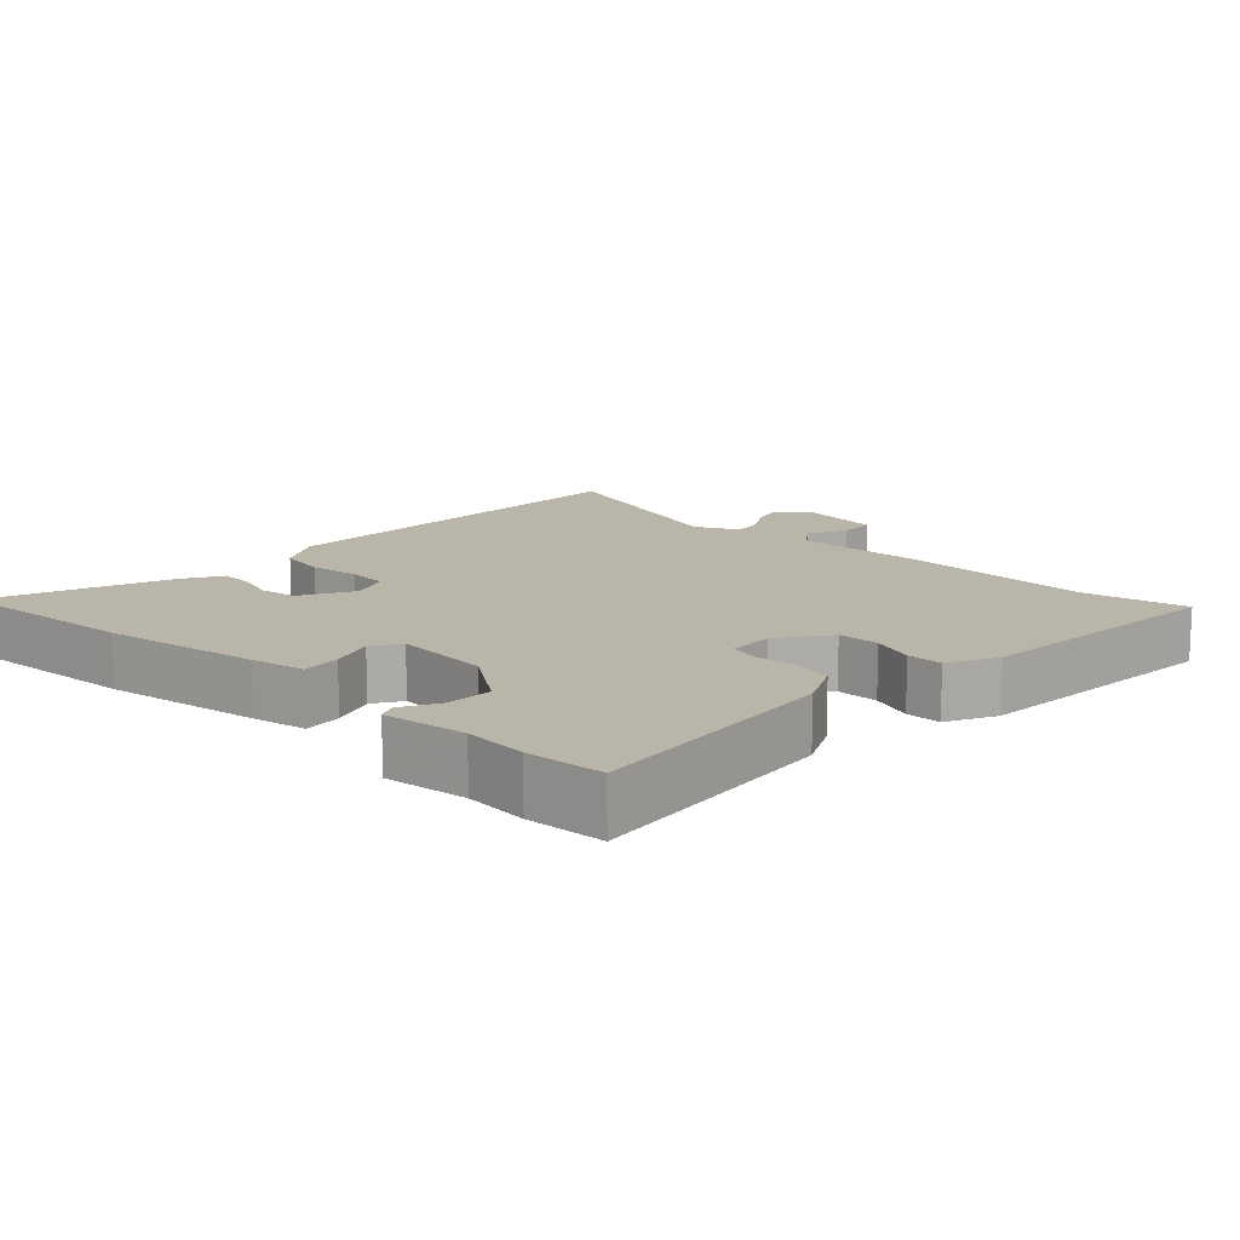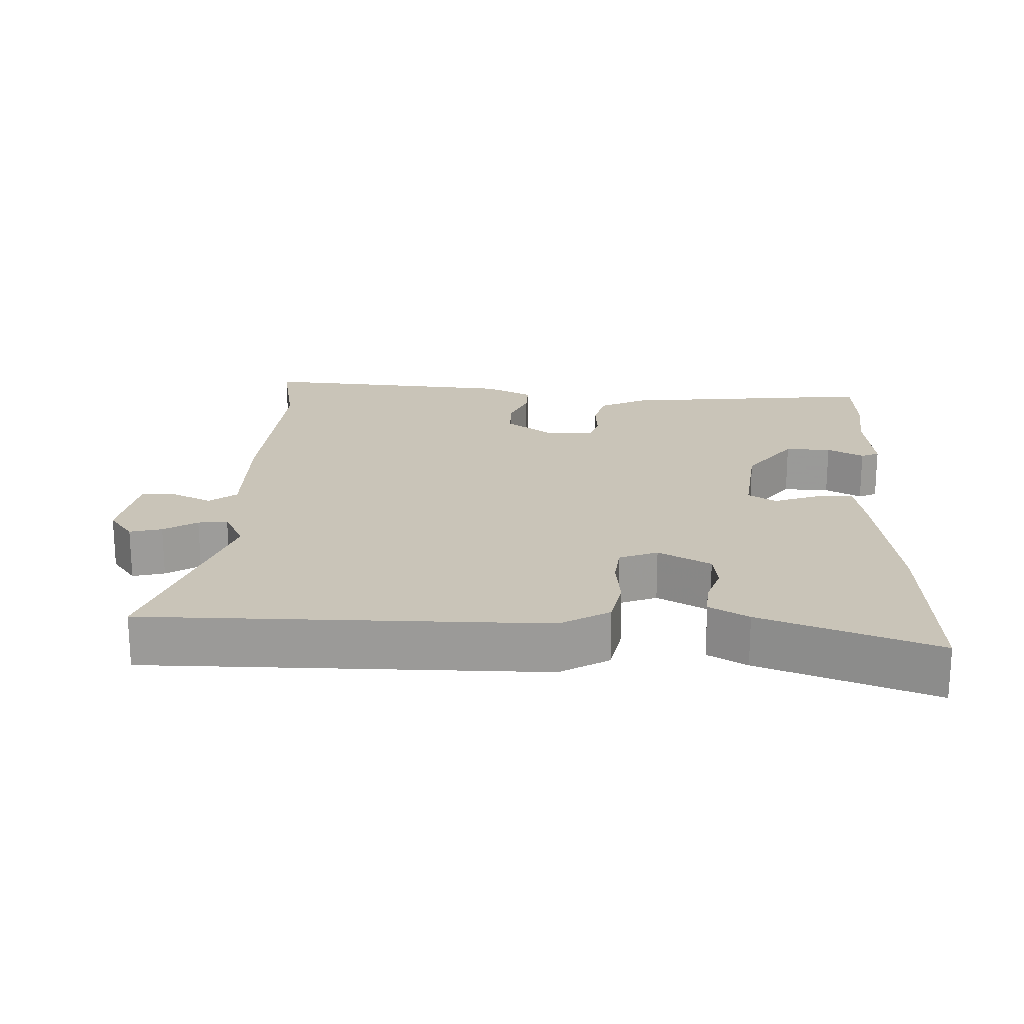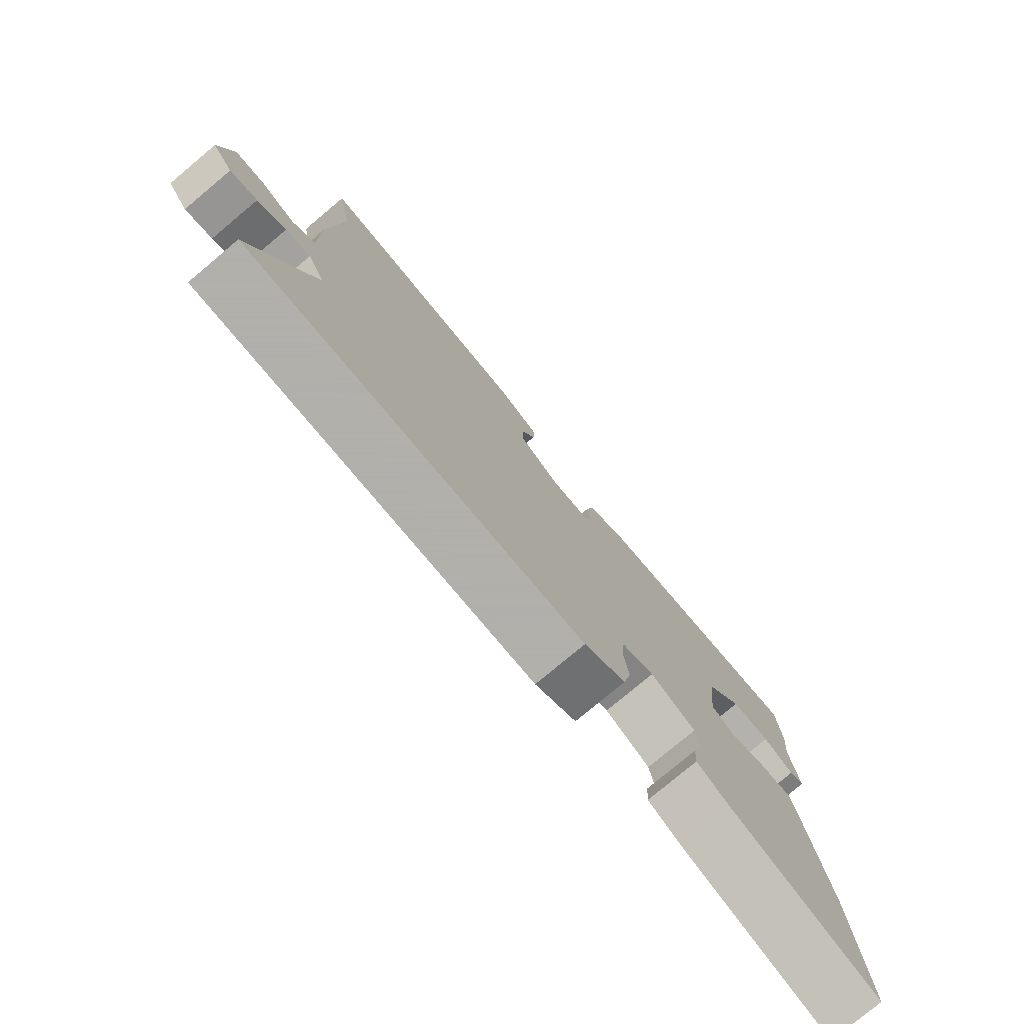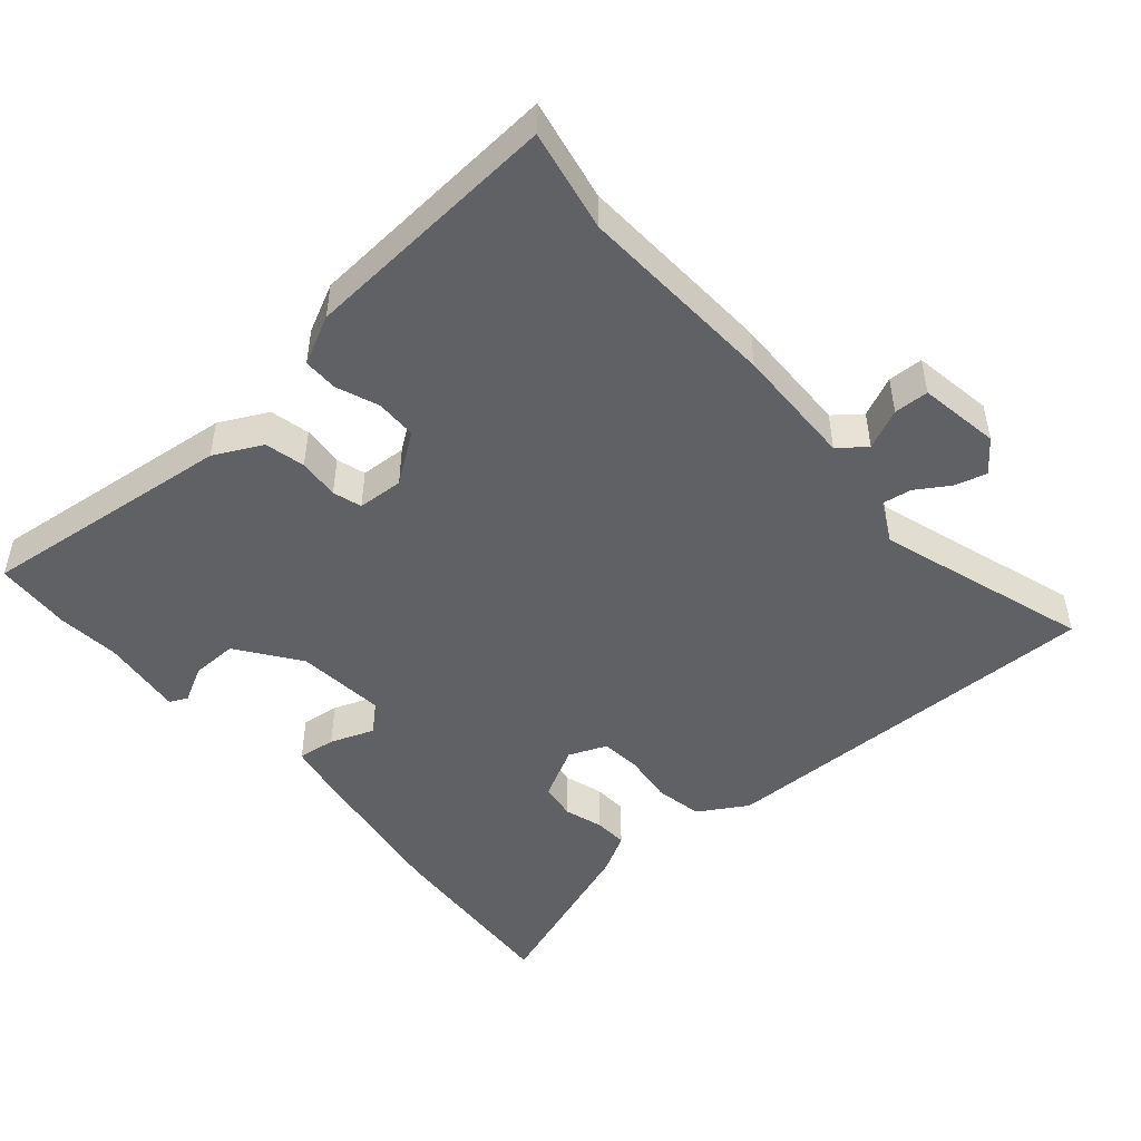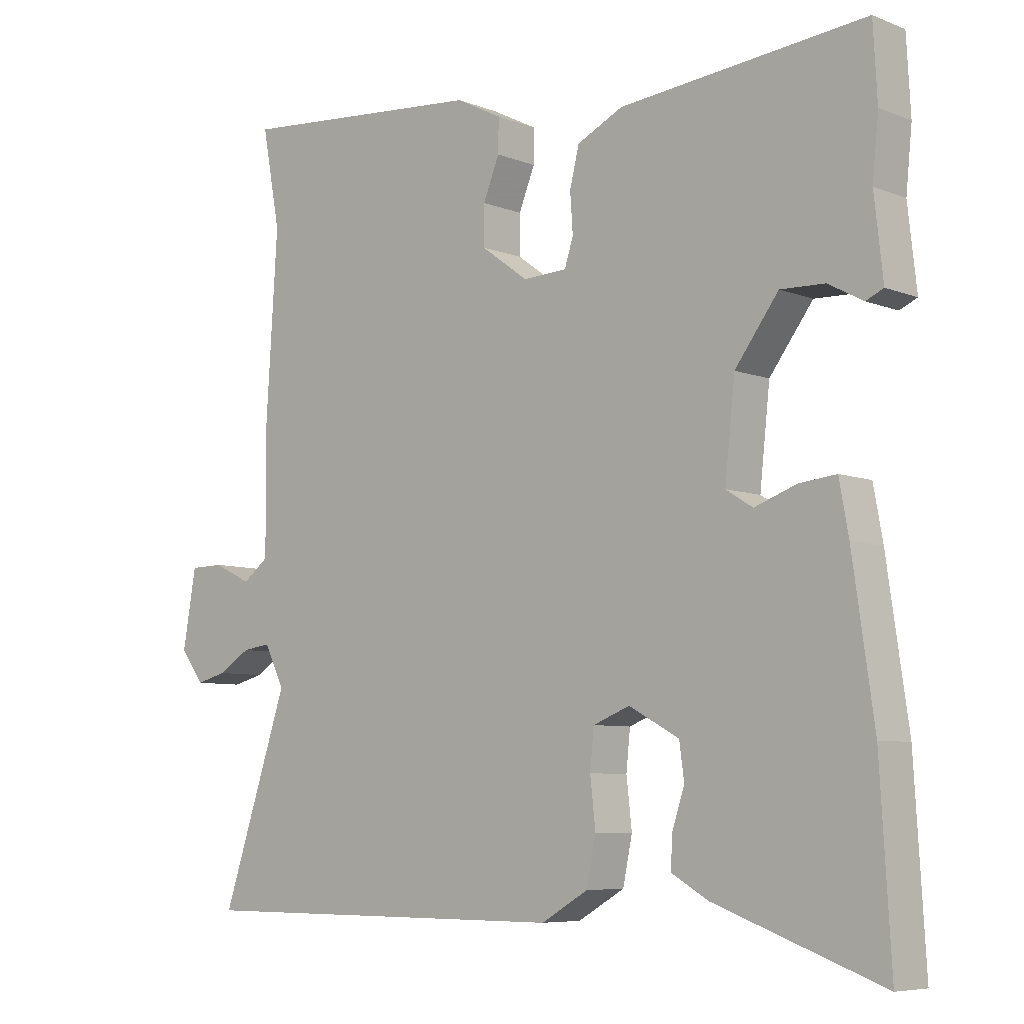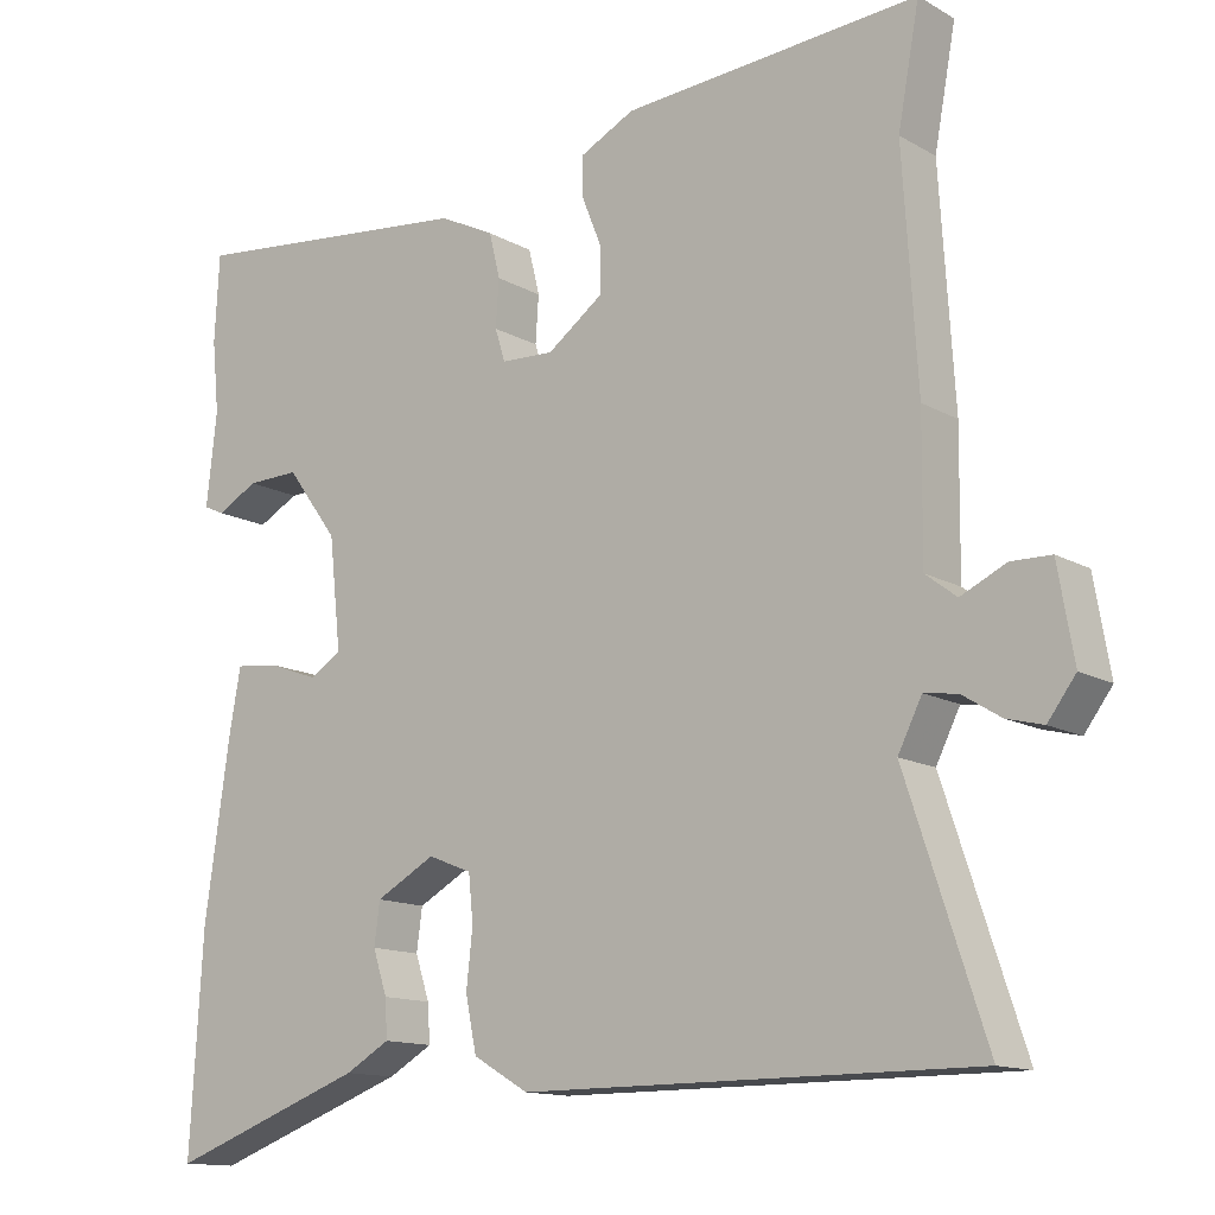
<metadata>
{"format":"obj","ext":"obj","renderer":"f3d","projection":"perspective","resolution":1024,"background":"white","views":[{"elev":13.6,"azim":-47.0,"up":"+Y"},{"elev":20.2,"azim":-177.7,"up":"+Y"},{"elev":-78.4,"azim":129.9,"up":"+Z"},{"elev":-48.2,"azim":40.2,"up":"+Y"},{"elev":-6.8,"azim":-138.6,"up":"+Z"},{"elev":-13.3,"azim":38.3,"up":"+Z"}]}
</metadata>
<code>
v 0.512 0.07 0.566
v 0.485 0.07 0.42
v 0.503 0.07 0.132
v 0.501 0.07 -0.042
v 0.54 0.07 -0.072
v 0.597 0.07 -0.045
v 0.647 0.07 -0.046
v 0.667 0.07 -0.162
v 0.632 0.07 -0.209
v 0.586 0.07 -0.197
v 0.538 0.07 -0.167
v 0.496 0.07 -0.161
v 0.466 0.07 -0.221
v 0.566 0.07 -0.523
v -0.002 0.07 -0.523
v -0.072 0.07 -0.482
v -0.086 0.07 -0.414
v -0.078 0.07 -0.342
v -0.084 0.07 -0.284
v -0.139 0.07 -0.262
v -0.214 0.07 -0.303
v -0.221 0.07 -0.356
v -0.203 0.07 -0.411
v -0.2 0.07 -0.459
v -0.256 0.07 -0.491
v -0.505 0.07 -0.582
v -0.489 0.07 -0.31
v -0.457 0.07 -0.086
v -0.443 0.07 -0.009
v -0.388 0.07 -0.015
v -0.325 0.07 -0.038
v -0.285 0.07 -0.013
v -0.3 0.07 0.126
v -0.365 0.07 0.214
v -0.431 0.07 0.212
v -0.483 0.07 0.184
v -0.509 0.07 0.196
v -0.496 0.07 0.314
v -0.505 0.07 0.404
v -0.499 0.07 0.514
v -0.132 0.07 0.476
v -0.063 0.07 0.442
v -0.049 0.07 0.385
v -0.053 0.07 0.326
v -0.04 0.07 0.285
v 0.026 0.07 0.282
v 0.096 0.07 0.333
v 0.096 0.07 0.392
v 0.072 0.07 0.452
v 0.071 0.07 0.502
v 0.14 0.07 0.537
v 0.512 0 0.566
v 0.485 0 0.42
v 0.503 0 0.132
v 0.501 0 -0.042
v 0.54 0 -0.072
v 0.597 0 -0.045
v 0.647 0 -0.046
v 0.667 0 -0.162
v 0.632 0 -0.209
v 0.586 0 -0.197
v 0.538 0 -0.167
v 0.496 0 -0.161
v 0.466 0 -0.221
v 0.566 0 -0.523
v -0.002 0 -0.523
v -0.072 0 -0.482
v -0.086 0 -0.414
v -0.078 0 -0.342
v -0.084 0 -0.284
v -0.139 0 -0.262
v -0.214 0 -0.303
v -0.221 0 -0.356
v -0.203 0 -0.411
v -0.2 0 -0.459
v -0.256 0 -0.491
v -0.505 0 -0.582
v -0.489 0 -0.31
v -0.457 0 -0.086
v -0.443 0 -0.009
v -0.388 0 -0.015
v -0.325 0 -0.038
v -0.285 0 -0.013
v -0.3 0 0.126
v -0.365 0 0.214
v -0.431 0 0.212
v -0.483 0 0.184
v -0.509 0 0.196
v -0.496 0 0.314
v -0.505 0 0.404
v -0.499 0 0.514
v -0.132 0 0.476
v -0.063 0 0.442
v -0.049 0 0.385
v -0.053 0 0.326
v -0.04 0 0.285
v 0.026 0 0.282
v 0.096 0 0.333
v 0.096 0 0.392
v 0.072 0 0.452
v 0.071 0 0.502
v 0.14 0 0.537
f 48 49 50 51
f 47 48 51 1
f 46 47 1 2
f 41 42 43 44
f 41 44 45
f 38 39 40 41
f 38 41 45
f 35 36 37 38
f 34 35 38 45
f 33 34 45 46
f 28 29 30 31
f 26 27 28 31
f 26 31 32
f 25 26 32
f 22 23 24 25
f 21 22 25 32
f 20 21 32 33
f 15 16 17 18
f 13 14 15 18
f 12 13 18 19
f 8 9 10 11
f 8 11 12
f 5 6 7 8
f 5 8 12
f 4 5 12 19
f 19 20 33 46
f 4 19 46
f 2 3 4 46
f 102 101 100 99
f 52 102 99 98
f 53 52 98 97
f 95 94 93 92
f 96 95 92
f 92 91 90 89
f 96 92 89
f 89 88 87 86
f 96 89 86 85
f 97 96 85 84
f 82 81 80 79
f 82 79 78 77
f 83 82 77
f 83 77 76
f 76 75 74 73
f 83 76 73 72
f 84 83 72 71
f 69 68 67 66
f 69 66 65 64
f 70 69 64 63
f 62 61 60 59
f 63 62 59
f 59 58 57 56
f 63 59 56
f 70 63 56 55
f 97 84 71 70
f 97 70 55
f 97 55 54 53
f 1 52 53 2
f 2 53 54 3
f 3 54 55 4
f 4 55 56 5
f 5 56 57 6
f 6 57 58 7
f 7 58 59 8
f 8 59 60 9
f 9 60 61 10
f 10 61 62 11
f 11 62 63 12
f 12 63 64 13
f 13 64 65 14
f 14 65 66 15
f 15 66 67 16
f 16 67 68 17
f 17 68 69 18
f 18 69 70 19
f 19 70 71 20
f 20 71 72 21
f 21 72 73 22
f 22 73 74 23
f 23 74 75 24
f 24 75 76 25
f 25 76 77 26
f 26 77 78 27
f 27 78 79 28
f 28 79 80 29
f 29 80 81 30
f 30 81 82 31
f 31 82 83 32
f 32 83 84 33
f 33 84 85 34
f 34 85 86 35
f 35 86 87 36
f 36 87 88 37
f 37 88 89 38
f 38 89 90 39
f 39 90 91 40
f 40 91 92 41
f 41 92 93 42
f 42 93 94 43
f 43 94 95 44
f 44 95 96 45
f 45 96 97 46
f 46 97 98 47
f 47 98 99 48
f 48 99 100 49
f 49 100 101 50
f 50 101 102 51
f 51 102 52 1

</code>
